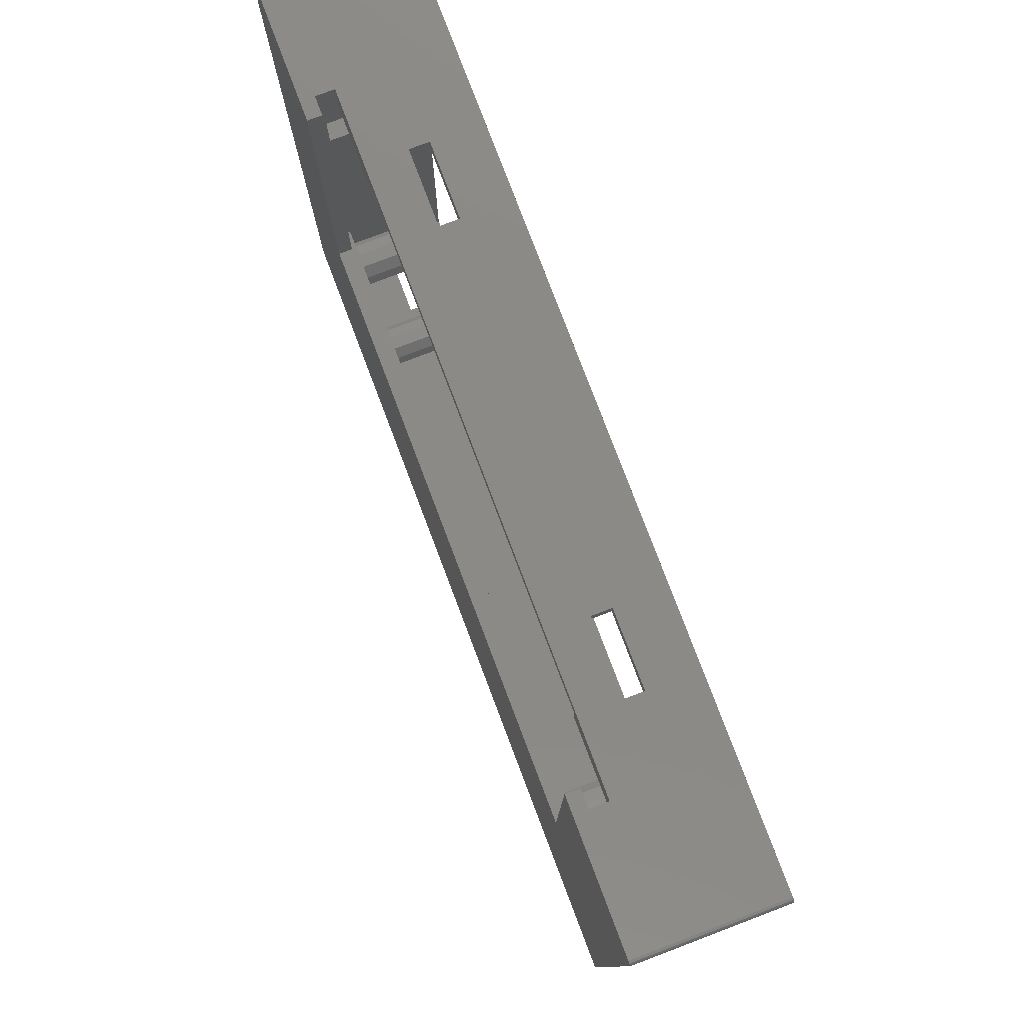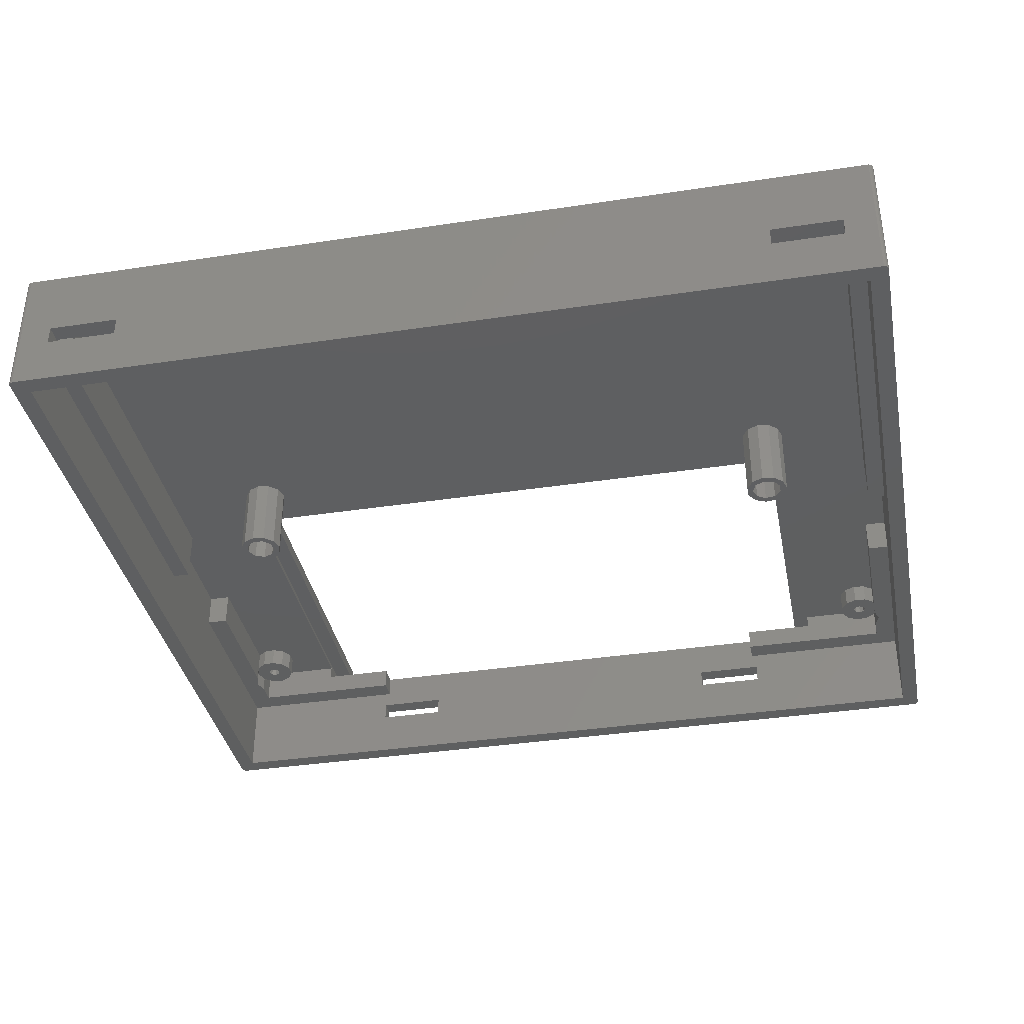
<metadata>
{"format":"stl","ext":"stl","renderer":"f3d","projection":"perspective","resolution":1024,"background":"white","views":[{"elev":79.1,"azim":69.2,"up":"+Y"},{"elev":-37.0,"azim":11.1,"up":"+Z"}]}
</metadata>
<code>
# stl→obj: 372 verts, 752 faces
v 49 39.5 2
v 33.5 39.5 2
v 49.25 39.43 2
v 33.5 -2.5 2
v 49.43 39.25 2
v -33.5 39.5 2
v -49 39.5 2
v -33.5 -2.5 2
v -49.25 39.43 2
v -49.43 39.25 2
v -49.5 39 2
v -49.5 -50 2
v -49.43 -50.25 2
v -49.25 -50.43 2
v -49 -50.5 2
v 49 -50.5 2
v 49.25 -50.43 2
v 49.43 -50.25 2
v 49.5 39 2
v 49.5 -50 2
v 33.5 39.5 0.5
v 35.5 39.5 0.5
v 35.5 39.5 -1.5
v 49 39.5 -13.5
v 27.5 39.5 -5.9
v -35.5 39.5 -1.5
v 19.5 39.5 -5.9
v 19.5 39.5 -8
v 27.5 39.5 -8
v -49 39.5 -13.5
v -19.5 39.5 -8
v -19.5 39.5 -5.9
v -27.5 39.5 -5.9
v -27.5 39.5 -8
v -35.5 39.5 0.5
v -33.5 39.5 0.5
v 45 35 0
v 35.5 35 0
v 45 35 -4
v 35.5 35 -1.5
v 27 35 -4
v 27 35 -1.5
v 27 37.5 -1.5
v 27 37.5 -4
v -27 37.5 -1.5
v -27 37.5 -4
v -47.5 37.5 -4
v -47.5 37.5 -13.5
v -27.5 37.5 -5.9
v -19.5 37.5 -5.9
v 47.5 37.5 -4
v -19.5 37.5 -8
v 27.5 37.5 -5.9
v 47.5 37.5 -13.5
v 27.5 37.5 -8
v 19.5 37.5 -8
v -27.5 37.5 -8
v 19.5 37.5 -5.9
v -27 35 -1.5
v -27 35 -4
v -45 35 -4
v -35.5 35 -1.5
v -45 35 0
v -35.5 35 0
v 40.6 31.69 0
v 35.5 -2.5 4.407e-18
v 40.6 30.31 0
v 41.32 29.15 0
v 42.55 28.54 0
v 43.91 28.67 0
v 45 29.5 0
v 45 14 0
v 47.5 14 0
v 45.5 2.786e-15 0
v 45.5 -44.5 0
v 32.64 -5.025 0
v -35.5 -2.5 5.11e-17
v 31.36 -5.611 0
v 30.6 -6.796 0
v 30.6 -8.204 0
v 31.36 -9.389 0
v 32.64 -9.975 0
v 34.04 -5.226 0
v 35.1 -6.148 0
v 35.5 -7.5 0
v 47.5 -44.5 0
v 47.5 -48.5 0
v 34.04 -47.77 0
v 35.1 -46.85 0
v 35.5 -45.5 0
v 35.1 -44.15 0
v 35.1 -8.852 0
v 34.04 -43.23 0
v 34.04 -9.774 0
v 32.64 -43.03 0
v 31.36 -43.61 0
v 30.6 -44.8 0
v 30.6 -46.2 0
v 31.36 -47.39 0
v -47.5 -48.5 0
v 32.64 -47.97 0
v -33.36 -47.97 0
v -31.96 -47.77 0
v -31.96 -5.226 0
v -33.36 -5.025 0
v -34.64 -5.611 0
v -35.4 -6.796 0
v -35.4 -8.204 0
v -30.5 -7.5 0
v -30.9 -8.852 0
v -31.96 -9.774 0
v -30.5 -45.5 0
v -33.36 -9.975 0
v -30.9 -44.15 0
v -34.64 -9.389 0
v -31.96 -43.23 0
v -33.36 -43.03 0
v -34.64 -43.61 0
v -35.4 -44.8 0
v -35.4 -46.2 0
v -34.64 -47.39 0
v -47.5 -44.5 0
v -45.5 -44.5 0
v -45.5 -0.5 0
v -47.5 -0.5 0
v -41.32 32.85 0
v -42.55 33.46 0
v -43.91 33.33 0
v -45 32.5 0
v -40.6 31.69 0
v -40.6 30.31 0
v -41.32 29.15 0
v -45 14 0
v -42.55 28.54 0
v -43.91 28.67 0
v -47.5 14 0
v -45 29.5 0
v -30.9 -46.85 0
v 47.5 -2.909e-15 0
v 41.32 32.85 0
v 42.55 33.46 0
v 43.91 33.33 0
v 45 32.5 0
v -30.9 -6.148 0
v 35.5 -2.5 0.5
v 33.5 -2.5 0.5
v -33.5 -2.5 0.5
v -35.5 -2.5 0.5
v -49.25 39.43 -13.5
v -49.43 39.25 -13.5
v -49.5 39 -13.5
v -49.5 -50 -13.5
v -49.43 -50.25 -13.5
v -49.25 -50.43 -13.5
v -49 -50.5 -13.5
v -45.5 -50.5 -5.9
v -37.5 -50.5 -5.9
v 45.5 -50.5 -5.9
v 49 -50.5 -13.5
v 45.5 -50.5 -8
v 37.5 -50.5 -8
v -45.5 -50.5 -8
v -37.5 -50.5 -8
v 37.5 -50.5 -5.9
v 49.25 -50.43 -13.5
v 49.43 -50.25 -13.5
v 49.5 -50 -13.5
v 49.5 39 -13.5
v 49.43 39.25 -13.5
v 49.25 39.43 -13.5
v 47.5 -48.5 -13.5
v -47.5 -48.5 -13.5
v 45 14 -4
v 45 29.5 -4
v 47.5 14 -4
v 45.5 31 -4
v 45 32.5 -4
v 45 32.5 -2.25
v -45 32.5 -4
v -45.5 31 -4
v -45 29.5 -4
v -45 14 -4
v -47.5 14 -4
v -47.5 -0.5 -6
v -47.5 -44.5 -6
v 47.5 -44.5 -6
v 47.5 2.909e-15 -6
v -45 32.5 -2.25
v 43.91 28.67 -2.25
v 45 29.5 -2.25
v 42.55 28.54 -2.25
v 41.32 29.15 -2.25
v 40.6 30.31 -2.25
v 40.6 31.69 -2.25
v 41.32 32.85 -2.25
v 42.55 33.46 -2.25
v 43.91 33.33 -2.25
v 47.5 2.909e-15 0
v 45.5 2.786e-15 -6
v 45.5 -44.5 -6
v 45.5 0 0
v 45.5 0 -6
v -45.5 -48.5 -8
v -37.5 -48.5 -8
v 45.5 -48.5 -8
v 45.5 -48.5 -5.9
v 37.5 -48.5 -5.9
v -45.5 -48.5 -5.9
v -37.5 -48.5 -5.9
v 37.5 -48.5 -8
v -45.5 -44.5 -6
v -45.5 -0.5 -6
v -45 29.5 -2.25
v -43.91 33.33 -2.25
v -42.55 33.46 -2.25
v -41.32 32.85 -2.25
v -40.6 31.69 -2.25
v -40.6 30.31 -2.25
v -41.32 29.15 -2.25
v -42.55 28.54 -2.25
v -43.91 28.67 -2.25
v 35.1 -8.852 -8.5
v 35.5 -7.5 -8.5
v 34.04 -9.774 -8.5
v 32.64 -9.975 -8.5
v 31.36 -9.389 -8.5
v 30.6 -8.204 -8.5
v 30.6 -6.796 -8.5
v 31.36 -5.611 -8.5
v 32.64 -5.025 -8.5
v 34.04 -5.226 -8.5
v 35.1 -6.148 -8.5
v 35.1 -46.85 -8.5
v 35.5 -45.5 -8.5
v 34.04 -47.77 -8.5
v 32.64 -47.97 -8.5
v 31.36 -47.39 -8.5
v 30.6 -46.2 -8.5
v 30.6 -44.8 -8.5
v 31.36 -43.61 -8.5
v 32.64 -43.03 -8.5
v 34.04 -43.23 -8.5
v 35.1 -44.15 -8.5
v -30.9 -46.85 -8.5
v -30.5 -45.5 -8.5
v -31.96 -47.77 -8.5
v -33.36 -47.97 -8.5
v -34.64 -47.39 -8.5
v -35.4 -46.2 -8.5
v -35.4 -44.8 -8.5
v -34.64 -43.61 -8.5
v -33.36 -43.03 -8.5
v -31.96 -43.23 -8.5
v -30.9 -44.15 -8.5
v -30.9 -8.852 -8.5
v -30.5 -7.5 -8.5
v -31.96 -9.774 -8.5
v -33.36 -9.975 -8.5
v -34.64 -9.389 -8.5
v -35.4 -8.204 -8.5
v -35.4 -6.796 -8.5
v -34.64 -5.611 -8.5
v -33.36 -5.025 -8.5
v -31.96 -5.226 -8.5
v -30.9 -6.148 -8.5
v 45.5 31 -2.25
v -45.5 31 -2.25
v 47.5 0 -6
v 43.75 31 -2.25
v 43.53 31.53 -2.25
v 43 31.75 -2.25
v 42.47 31.53 -2.25
v 42.25 31 -2.25
v 42.47 30.47 -2.25
v 43 30.25 -2.25
v 43.53 30.47 -2.25
v -43.75 31 -2.25
v -43.53 30.47 -2.25
v -43 30.25 -2.25
v -42.47 30.47 -2.25
v -42.25 31 -2.25
v -42.47 31.53 -2.25
v -43 31.75 -2.25
v -43.53 31.53 -2.25
v 34.64 -6.901 -8.5
v 33.88 -5.984 -8.5
v 32.7 -5.777 -8.5
v 31.66 -6.375 -8.5
v 31.25 -7.5 -8.5
v 31.66 -8.625 -8.5
v 32.7 -9.223 -8.5
v 33.88 -9.016 -8.5
v 34.64 -8.099 -8.5
v 34.72 -45.2 -8.5
v 34.12 -44.16 -8.5
v 33 -43.75 -8.5
v 31.88 -44.16 -8.5
v 31.28 -45.2 -8.5
v 31.48 -46.38 -8.5
v 32.4 -47.14 -8.5
v 33.6 -47.14 -8.5
v 34.52 -46.38 -8.5
v -31.28 -45.2 -8.5
v -31.88 -44.16 -8.5
v -33 -43.75 -8.5
v -34.12 -44.16 -8.5
v -34.72 -45.2 -8.5
v -34.52 -46.38 -8.5
v -33.6 -47.14 -8.5
v -32.4 -47.14 -8.5
v -31.48 -46.38 -8.5
v -31.28 -7.196 -8.5
v -31.88 -6.159 -8.5
v -33 -5.75 -8.5
v -34.12 -6.159 -8.5
v -34.72 -7.196 -8.5
v -34.52 -8.375 -8.5
v -33.6 -9.144 -8.5
v -32.4 -9.144 -8.5
v -31.48 -8.375 -8.5
v 43.53 31.53 0
v 43 31.75 0
v 43.75 31 0
v 43.53 30.47 0
v 43 30.25 0
v 42.47 30.47 0
v 42.25 31 0
v 42.47 31.53 0
v -42.47 31.53 0
v -43 31.75 0
v -42.25 31 0
v -42.47 30.47 0
v -43 30.25 0
v -43.53 30.47 0
v -43.75 31 0
v -43.53 31.53 0
v 31.66 -6.375 -5.5
v 31.25 -7.5 -5.5
v 32.7 -5.777 -5.5
v 33.88 -5.984 -5.5
v 34.64 -6.901 -5.5
v 34.64 -8.099 -5.5
v 33.88 -9.016 -5.5
v 32.7 -9.223 -5.5
v 31.66 -8.625 -5.5
v 34.12 -44.16 -5.5
v 33 -43.75 -5.5
v 34.72 -45.2 -5.5
v 34.52 -46.38 -5.5
v 33.6 -47.14 -5.5
v 32.4 -47.14 -5.5
v 31.48 -46.38 -5.5
v 31.28 -45.2 -5.5
v 31.88 -44.16 -5.5
v -31.88 -44.16 -5
v -33 -43.75 -5
v -31.28 -45.2 -5
v -31.48 -46.38 -5
v -32.4 -47.14 -5
v -33.6 -47.14 -5
v -34.52 -46.38 -5
v -34.72 -45.2 -5
v -34.12 -44.16 -5
v -31.88 -6.159 -5.5
v -33 -5.75 -5.5
v -31.28 -7.196 -5.5
v -31.48 -8.375 -5.5
v -32.4 -9.144 -5.5
v -33.6 -9.144 -5.5
v -34.52 -8.375 -5.5
v -34.72 -7.196 -5.5
v -34.12 -6.159 -5.5
f 1 2 3
f 2 4 3
f 3 4 5
f 6 7 8
f 7 9 8
f 9 10 8
f 10 11 8
f 11 12 8
f 8 12 4
f 12 13 4
f 13 14 4
f 14 15 4
f 15 16 4
f 16 17 4
f 4 17 5
f 17 18 5
f 5 18 19
f 18 20 19
f 21 2 22
f 2 1 22
f 22 1 23
f 1 24 23
f 23 25 26
f 25 27 26
f 27 28 26
f 25 23 29
f 23 24 29
f 24 30 29
f 29 30 28
f 30 31 28
f 28 32 26
f 32 33 26
f 33 34 26
f 34 30 26
f 26 30 35
f 30 7 35
f 35 7 36
f 7 6 36
f 31 30 34
f 32 28 31
f 37 38 39
f 38 40 39
f 39 40 41
f 40 42 41
f 41 42 43
f 41 43 44
f 43 45 44
f 45 46 44
f 47 48 46
f 48 49 46
f 46 49 44
f 49 50 44
f 44 50 51
f 50 52 51
f 51 53 54
f 53 55 54
f 54 55 48
f 55 56 48
f 48 52 57
f 52 58 51
f 58 53 51
f 49 48 57
f 58 52 56
f 52 48 56
f 46 45 59
f 46 59 60
f 60 59 61
f 59 62 61
f 61 62 63
f 62 64 63
f 38 65 66
f 65 67 66
f 67 68 66
f 68 69 66
f 69 70 66
f 70 71 66
f 71 72 66
f 72 73 66
f 73 74 66
f 74 75 66
f 66 76 77
f 76 78 77
f 78 79 77
f 79 80 77
f 80 81 77
f 81 82 77
f 83 66 84
f 66 85 84
f 66 75 85
f 86 87 75
f 87 88 75
f 88 89 75
f 75 90 85
f 90 91 85
f 85 91 92
f 91 93 92
f 92 93 94
f 93 95 94
f 94 95 82
f 95 96 82
f 82 96 77
f 96 97 77
f 97 98 77
f 98 99 77
f 87 100 101
f 100 102 101
f 101 102 99
f 102 103 99
f 99 104 77
f 104 105 77
f 105 106 77
f 106 107 77
f 107 108 77
f 109 99 110
f 110 99 111
f 99 112 111
f 111 112 113
f 112 114 113
f 113 114 115
f 114 116 115
f 115 116 108
f 116 117 108
f 117 118 108
f 118 119 108
f 108 119 77
f 119 120 77
f 102 100 121
f 100 122 121
f 121 122 120
f 122 123 120
f 120 123 77
f 123 124 77
f 77 124 64
f 124 125 64
f 64 126 63
f 126 127 63
f 63 128 129
f 128 63 127
f 126 64 130
f 64 131 130
f 131 64 132
f 64 125 132
f 132 133 134
f 133 135 134
f 132 125 133
f 125 136 133
f 135 133 137
f 112 99 138
f 99 103 138
f 74 73 139
f 65 38 140
f 38 37 140
f 140 37 141
f 37 142 141
f 142 37 143
f 144 99 109
f 104 99 144
f 88 87 101
f 76 66 83
f 90 75 89
f 145 66 146
f 66 77 146
f 146 77 4
f 77 147 4
f 4 147 8
f 147 77 148
f 147 36 6
f 8 147 6
f 148 35 36
f 147 148 36
f 148 77 35
f 77 64 35
f 35 64 26
f 64 62 26
f 26 45 23
f 45 43 23
f 23 43 40
f 43 42 40
f 45 26 59
f 26 62 59
f 40 38 23
f 66 145 38
f 145 22 38
f 22 23 38
f 146 21 22
f 145 146 22
f 4 2 21
f 146 4 21
f 30 149 9
f 30 9 7
f 149 150 10
f 149 10 9
f 150 151 11
f 150 11 10
f 11 151 152
f 11 152 12
f 152 153 13
f 152 13 12
f 153 154 14
f 153 14 13
f 154 155 15
f 154 15 14
f 15 156 16
f 156 157 16
f 16 158 159
f 158 160 159
f 159 160 155
f 160 161 155
f 155 162 15
f 162 156 15
f 162 155 163
f 155 161 163
f 163 161 157
f 161 164 157
f 157 164 16
f 164 158 16
f 159 165 17
f 159 17 16
f 165 166 18
f 165 18 17
f 166 167 20
f 166 20 18
f 20 167 168
f 20 168 19
f 168 169 5
f 168 5 19
f 169 170 3
f 169 3 5
f 170 24 1
f 170 1 3
f 165 159 166
f 159 155 166
f 166 155 167
f 155 154 167
f 167 171 168
f 171 54 168
f 168 54 169
f 54 48 169
f 169 48 170
f 171 167 172
f 167 154 172
f 154 153 172
f 172 153 48
f 153 152 48
f 152 151 48
f 151 150 48
f 48 150 170
f 150 149 170
f 170 149 24
f 149 30 24
f 57 34 33
f 49 57 33
f 52 31 34
f 57 52 34
f 50 32 31
f 52 50 31
f 49 33 32
f 50 49 32
f 58 27 25
f 53 58 25
f 56 28 27
f 58 56 27
f 55 29 28
f 56 55 28
f 53 25 29
f 55 53 29
f 173 174 175
f 174 176 175
f 175 176 51
f 176 177 51
f 51 39 44
f 39 41 44
f 39 51 177
f 39 177 37
f 177 178 37
f 37 178 143
f 179 180 61
f 181 182 180
f 182 183 180
f 183 47 180
f 180 47 61
f 47 46 61
f 61 46 60
f 136 125 183
f 125 184 183
f 183 184 47
f 122 100 185
f 100 172 185
f 172 48 185
f 185 48 184
f 48 47 184
f 87 86 171
f 86 186 171
f 171 186 54
f 186 187 54
f 54 187 51
f 187 175 51
f 175 187 73
f 187 139 73
f 129 188 63
f 188 179 63
f 63 179 61
f 71 70 189
f 71 189 190
f 70 69 191
f 70 191 189
f 69 68 192
f 69 192 191
f 68 67 193
f 68 193 192
f 67 65 194
f 67 194 193
f 65 140 195
f 65 195 194
f 140 141 196
f 140 196 195
f 141 142 197
f 141 197 196
f 142 143 178
f 142 178 197
f 71 190 72
f 190 174 72
f 72 174 173
f 175 73 72
f 175 72 173
f 74 198 187
f 74 187 199
f 200 75 201
f 200 201 202
f 200 186 86
f 200 86 75
f 172 203 171
f 203 204 171
f 171 205 87
f 205 206 87
f 87 206 100
f 206 207 100
f 100 208 172
f 208 203 172
f 208 100 209
f 100 207 209
f 209 207 204
f 207 210 204
f 204 210 171
f 210 205 171
f 123 122 185
f 123 185 211
f 212 124 123
f 212 123 211
f 212 184 125
f 212 125 124
f 182 133 136
f 182 136 183
f 182 181 133
f 181 213 133
f 133 213 137
f 129 128 214
f 129 214 188
f 128 127 215
f 128 215 214
f 127 126 216
f 127 216 215
f 126 130 217
f 126 217 216
f 130 131 218
f 130 218 217
f 131 132 219
f 131 219 218
f 132 134 220
f 132 220 219
f 134 135 221
f 134 221 220
f 135 137 213
f 135 213 221
f 85 92 222
f 85 222 223
f 92 94 224
f 92 224 222
f 94 82 225
f 94 225 224
f 82 81 226
f 82 226 225
f 81 80 227
f 81 227 226
f 80 79 228
f 80 228 227
f 79 78 229
f 79 229 228
f 78 76 230
f 78 230 229
f 76 83 231
f 76 231 230
f 83 84 232
f 83 232 231
f 84 85 223
f 84 223 232
f 90 89 233
f 90 233 234
f 89 88 235
f 89 235 233
f 88 101 236
f 88 236 235
f 101 99 237
f 101 237 236
f 99 98 238
f 99 238 237
f 98 97 239
f 98 239 238
f 97 96 240
f 97 240 239
f 96 95 241
f 96 241 240
f 95 93 242
f 95 242 241
f 93 91 243
f 93 243 242
f 91 90 234
f 91 234 243
f 112 138 244
f 112 244 245
f 138 103 246
f 138 246 244
f 103 102 247
f 103 247 246
f 102 121 248
f 102 248 247
f 121 120 249
f 121 249 248
f 120 119 250
f 120 250 249
f 119 118 251
f 119 251 250
f 118 117 252
f 118 252 251
f 117 116 253
f 117 253 252
f 116 114 254
f 116 254 253
f 114 112 245
f 114 245 254
f 109 110 255
f 109 255 256
f 110 111 257
f 110 257 255
f 111 113 258
f 111 258 257
f 113 115 259
f 113 259 258
f 115 108 260
f 115 260 259
f 108 107 261
f 108 261 260
f 107 106 262
f 107 262 261
f 106 105 263
f 106 263 262
f 105 104 264
f 105 264 263
f 104 144 265
f 104 265 264
f 144 109 256
f 144 256 265
f 161 210 207
f 164 161 207
f 164 207 206
f 158 164 206
f 158 206 205
f 160 158 205
f 160 205 210
f 161 160 210
f 156 208 209
f 157 156 209
f 157 209 204
f 163 157 204
f 163 204 203
f 162 163 203
f 162 203 208
f 156 162 208
f 176 266 178
f 177 176 178
f 174 190 266
f 176 174 266
f 180 267 213
f 181 180 213
f 179 188 267
f 180 179 267
f 211 185 184
f 211 184 212
f 199 268 186
f 199 186 200
f 266 190 178
f 190 189 178
f 178 189 197
f 189 269 197
f 197 270 196
f 270 271 196
f 196 271 195
f 271 272 195
f 195 272 194
f 272 273 194
f 194 273 193
f 273 274 193
f 193 274 192
f 274 275 192
f 192 275 191
f 275 276 191
f 191 276 189
f 276 269 189
f 270 197 269
f 267 188 213
f 188 214 213
f 213 214 221
f 214 277 221
f 221 278 220
f 278 279 220
f 220 279 219
f 279 280 219
f 219 280 218
f 280 281 218
f 218 281 217
f 281 282 217
f 217 282 216
f 282 283 216
f 216 283 215
f 283 284 215
f 215 284 214
f 284 277 214
f 278 221 277
f 232 223 231
f 223 285 231
f 231 286 230
f 286 287 230
f 230 287 229
f 287 288 229
f 229 288 228
f 288 289 228
f 228 289 227
f 289 290 227
f 227 290 226
f 290 291 226
f 226 291 225
f 291 292 225
f 225 292 224
f 292 293 224
f 224 293 222
f 293 285 222
f 222 285 223
f 286 231 285
f 243 234 242
f 234 294 242
f 242 295 241
f 295 296 241
f 241 296 240
f 296 297 240
f 240 297 239
f 297 298 239
f 239 298 238
f 298 299 238
f 238 299 237
f 299 300 237
f 237 300 236
f 300 301 236
f 236 301 235
f 301 302 235
f 235 302 233
f 302 294 233
f 233 294 234
f 295 242 294
f 254 245 253
f 245 303 253
f 253 304 252
f 304 305 252
f 252 305 251
f 305 306 251
f 251 306 250
f 306 307 250
f 250 307 249
f 307 308 249
f 249 308 248
f 308 309 248
f 248 309 247
f 309 310 247
f 247 310 246
f 310 311 246
f 246 311 244
f 311 303 244
f 244 303 245
f 304 253 303
f 265 256 264
f 256 312 264
f 264 313 263
f 313 314 263
f 263 314 262
f 314 315 262
f 262 315 261
f 315 316 261
f 261 316 260
f 316 317 260
f 260 317 259
f 317 318 259
f 259 318 258
f 318 319 258
f 258 319 257
f 319 320 257
f 257 320 255
f 320 312 255
f 255 312 256
f 313 264 312
f 270 321 322
f 271 270 322
f 269 323 321
f 270 269 321
f 276 324 323
f 269 276 323
f 275 325 324
f 276 275 324
f 274 326 325
f 275 274 325
f 273 327 326
f 274 273 326
f 272 328 327
f 273 272 327
f 271 322 328
f 272 271 328
f 282 329 330
f 283 282 330
f 281 331 329
f 282 281 329
f 280 332 331
f 281 280 331
f 279 333 332
f 280 279 332
f 278 334 333
f 279 278 333
f 277 335 334
f 278 277 334
f 284 336 335
f 277 284 335
f 283 330 336
f 284 283 336
f 288 337 338
f 289 288 338
f 287 339 337
f 288 287 337
f 286 340 339
f 287 286 339
f 285 341 340
f 286 285 340
f 293 342 341
f 285 293 341
f 292 343 342
f 293 292 342
f 291 344 343
f 292 291 343
f 290 345 344
f 291 290 344
f 289 338 345
f 290 289 345
f 295 346 347
f 296 295 347
f 294 348 346
f 295 294 346
f 302 349 348
f 294 302 348
f 301 350 349
f 302 301 349
f 300 351 350
f 301 300 350
f 299 352 351
f 300 299 351
f 298 353 352
f 299 298 352
f 297 354 353
f 298 297 353
f 296 347 354
f 297 296 354
f 304 355 356
f 305 304 356
f 303 357 355
f 304 303 355
f 311 358 357
f 303 311 357
f 310 359 358
f 311 310 358
f 309 360 359
f 310 309 359
f 308 361 360
f 309 308 360
f 307 362 361
f 308 307 361
f 306 363 362
f 307 306 362
f 305 356 363
f 306 305 363
f 313 364 365
f 314 313 365
f 312 366 364
f 313 312 364
f 320 367 366
f 312 320 366
f 319 368 367
f 320 319 367
f 318 369 368
f 319 318 368
f 317 370 369
f 318 317 369
f 316 371 370
f 317 316 370
f 315 372 371
f 316 315 371
f 314 365 372
f 315 314 372
f 328 322 327
f 322 321 327
f 327 321 326
f 321 323 326
f 326 323 325
f 323 324 325
f 336 330 335
f 330 329 335
f 335 329 334
f 329 331 334
f 334 331 333
f 331 332 333
f 345 338 344
f 338 337 344
f 344 337 343
f 337 339 343
f 343 339 342
f 339 340 342
f 342 340 341
f 354 347 353
f 347 346 353
f 353 346 352
f 346 348 352
f 352 348 351
f 348 349 351
f 351 349 350
f 363 356 362
f 356 355 362
f 362 355 361
f 355 357 361
f 361 357 360
f 357 358 360
f 360 358 359
f 372 365 371
f 365 364 371
f 371 364 370
f 364 366 370
f 370 366 369
f 366 367 369
f 369 367 368

</code>
